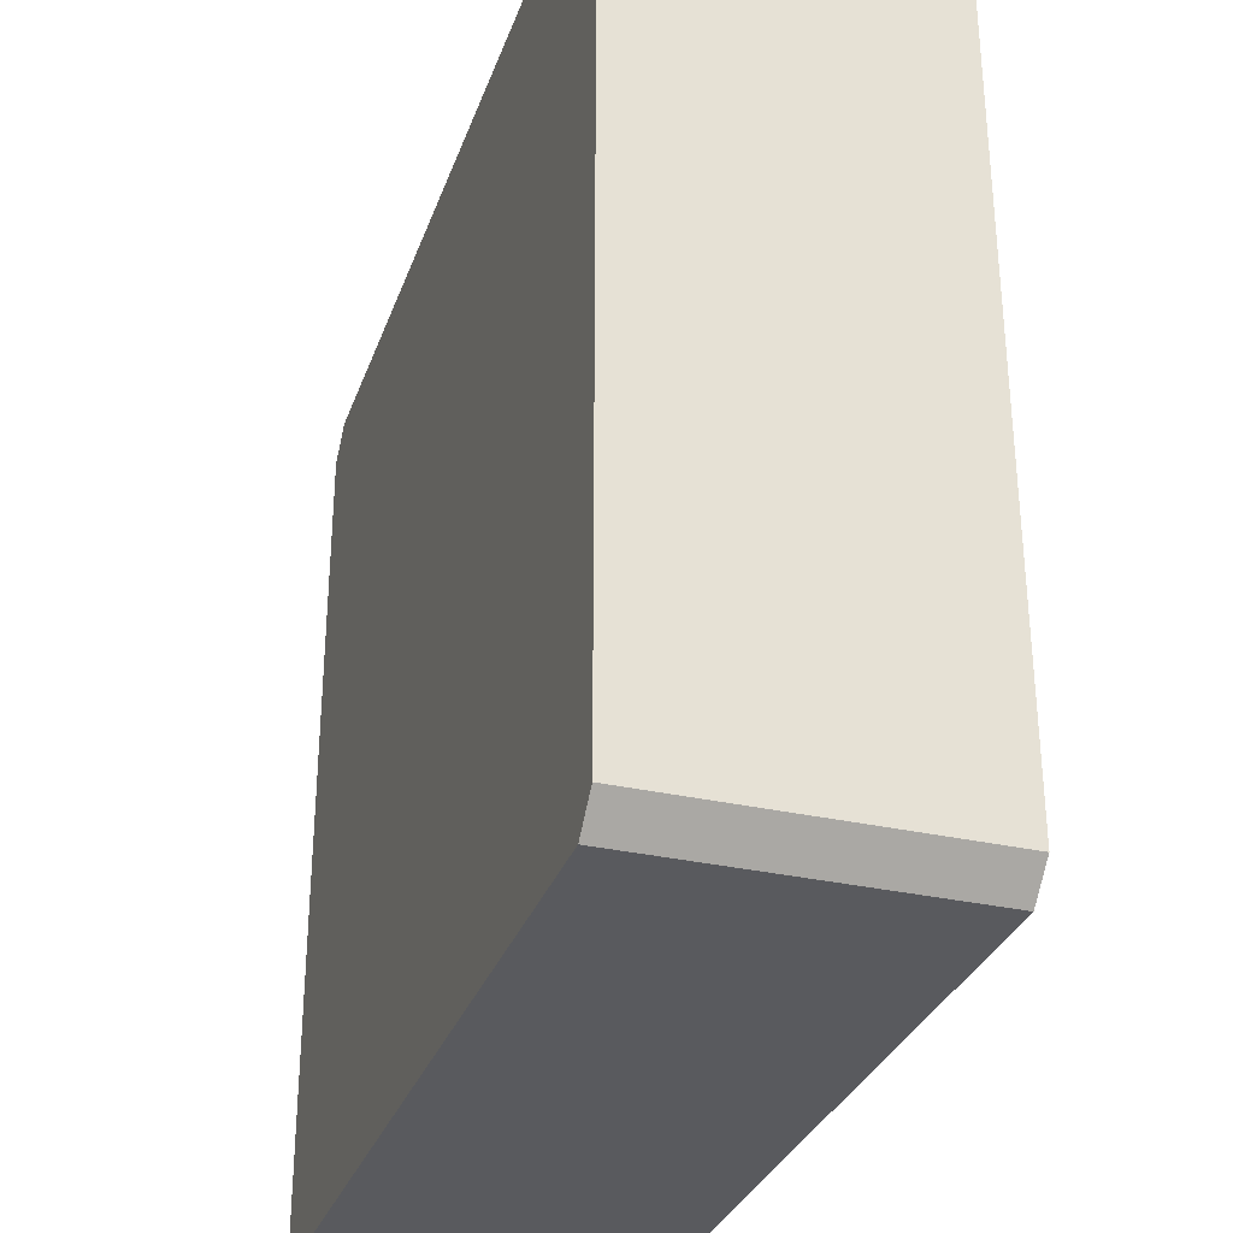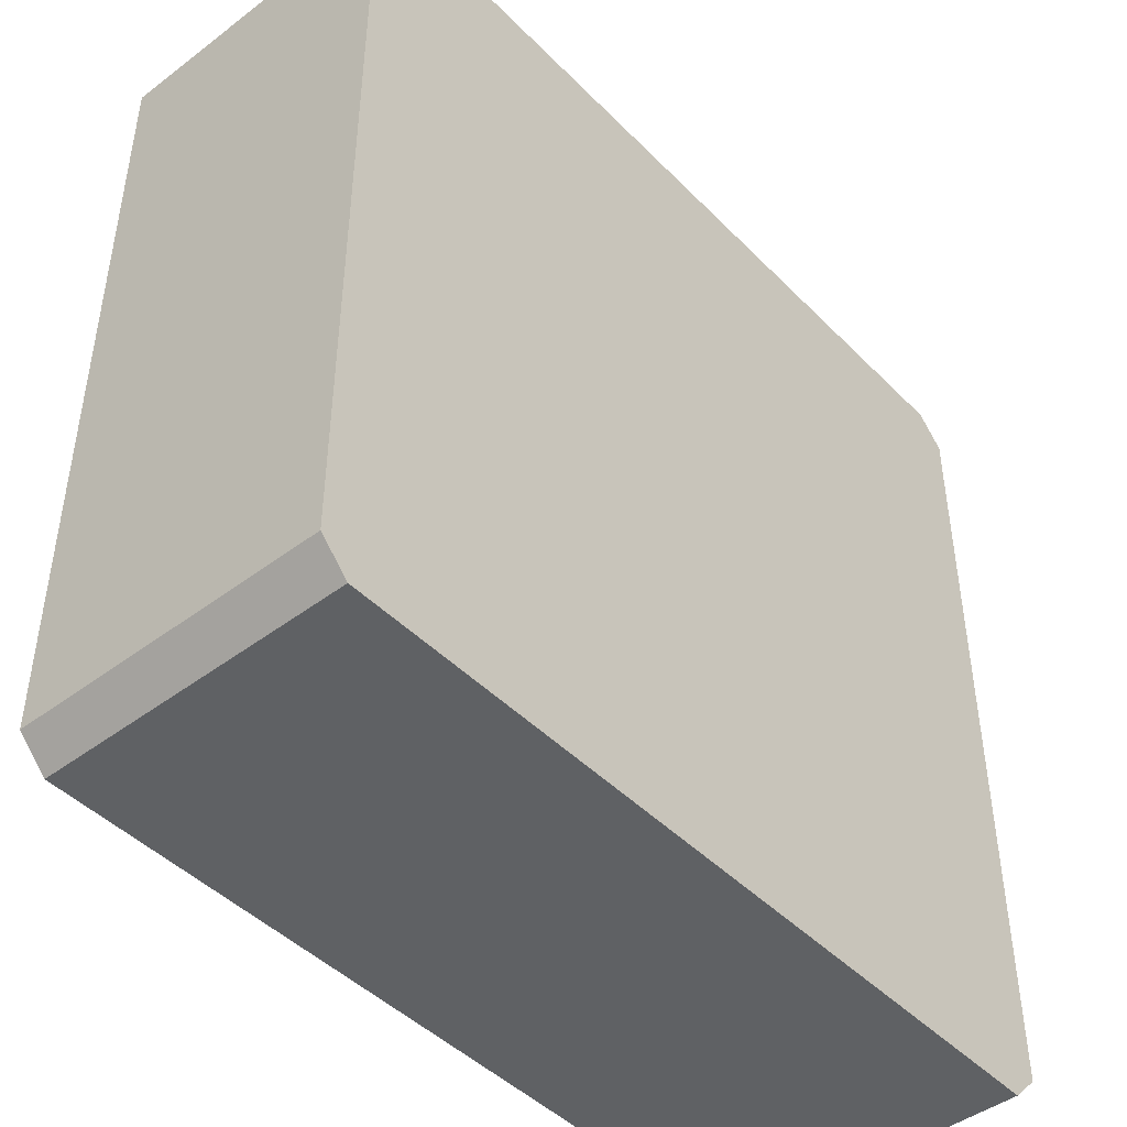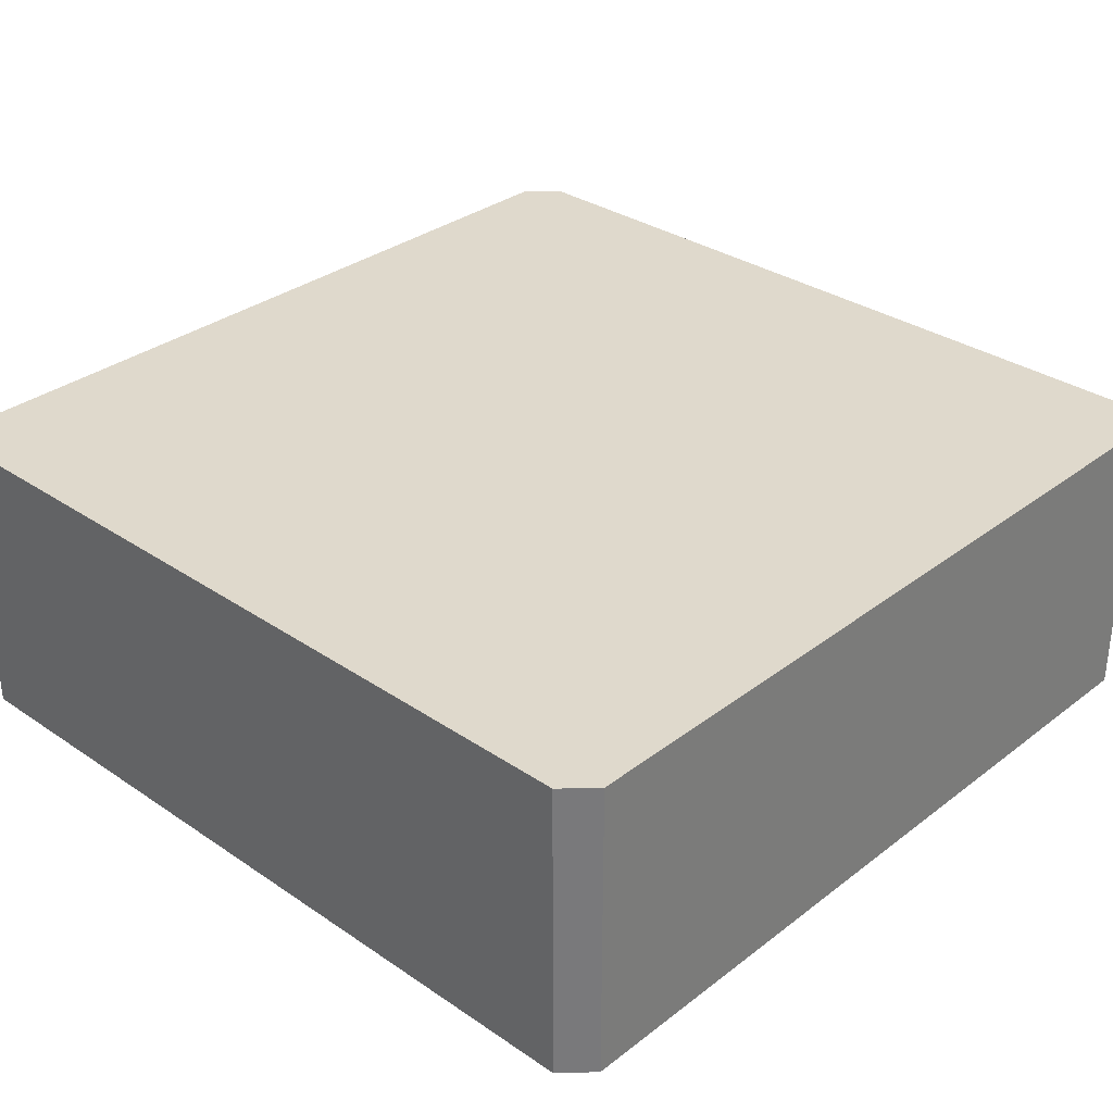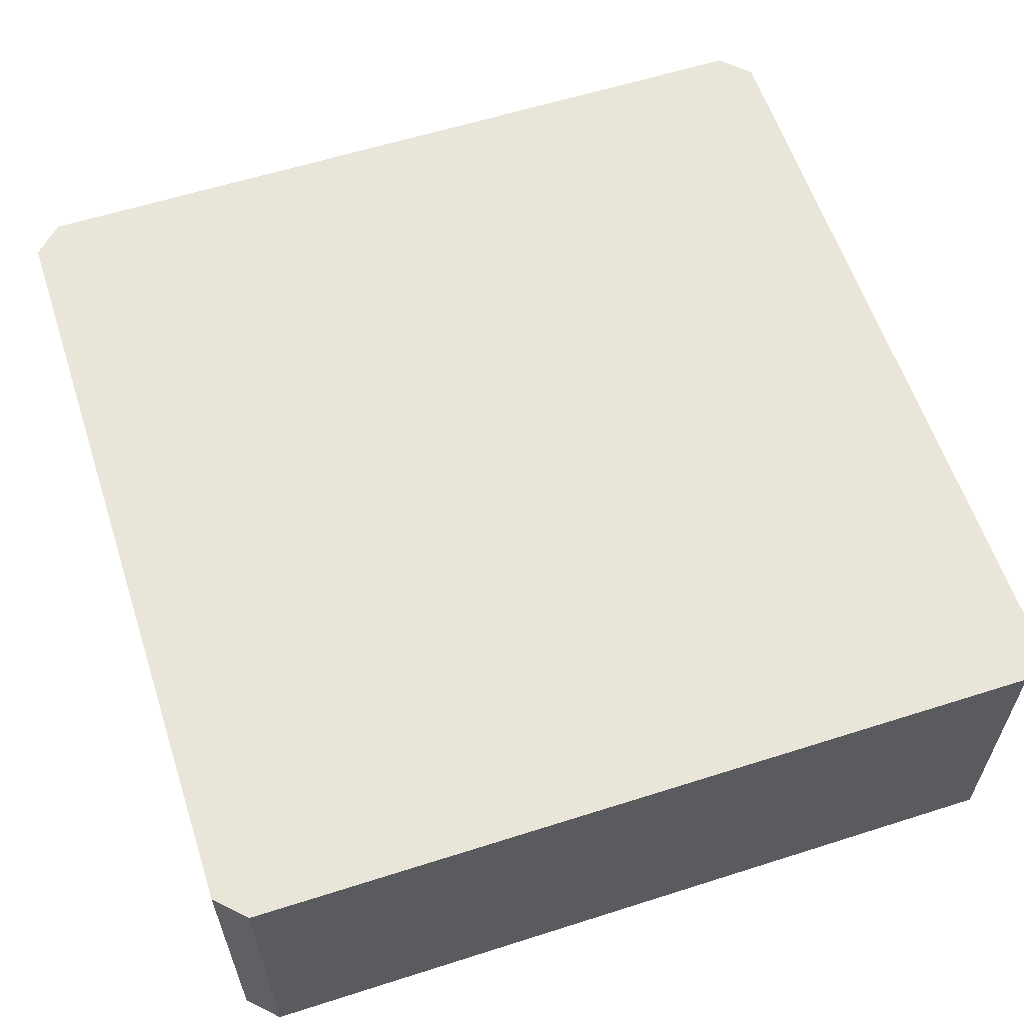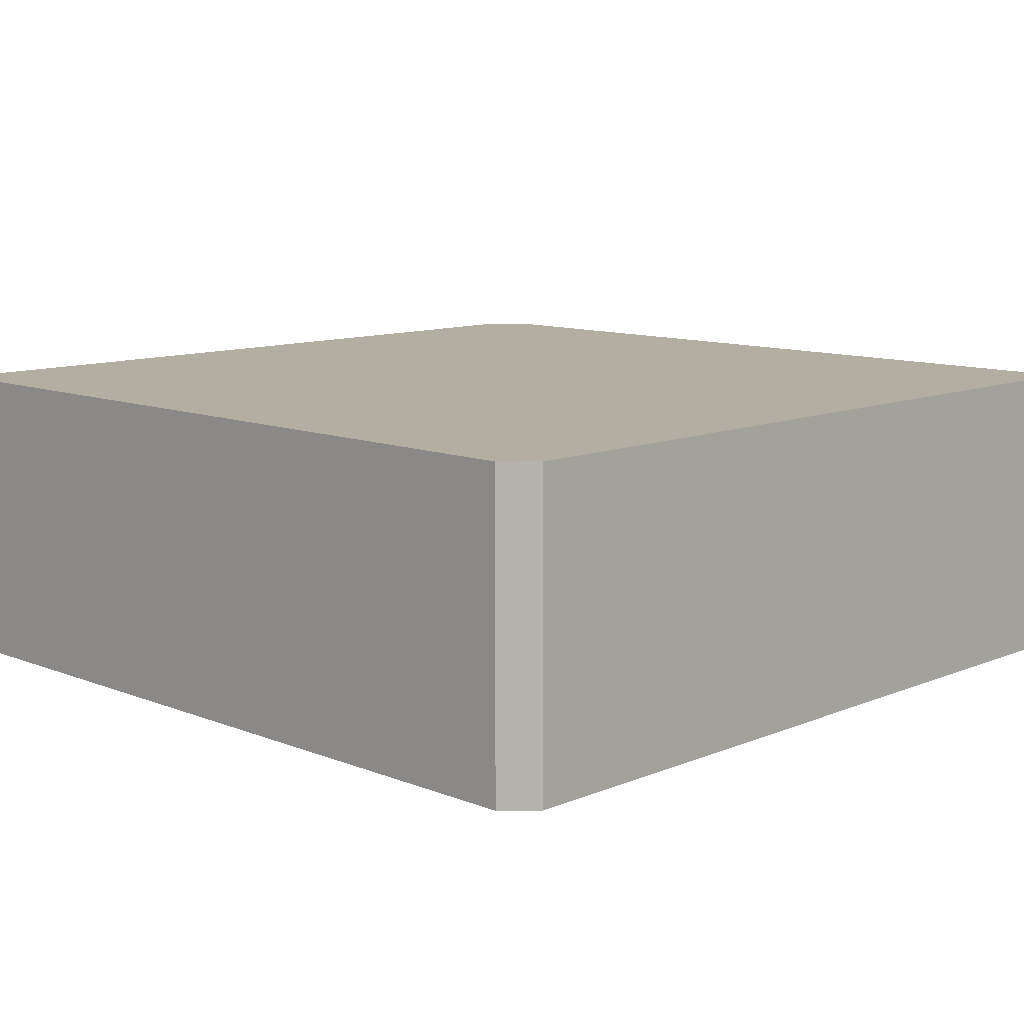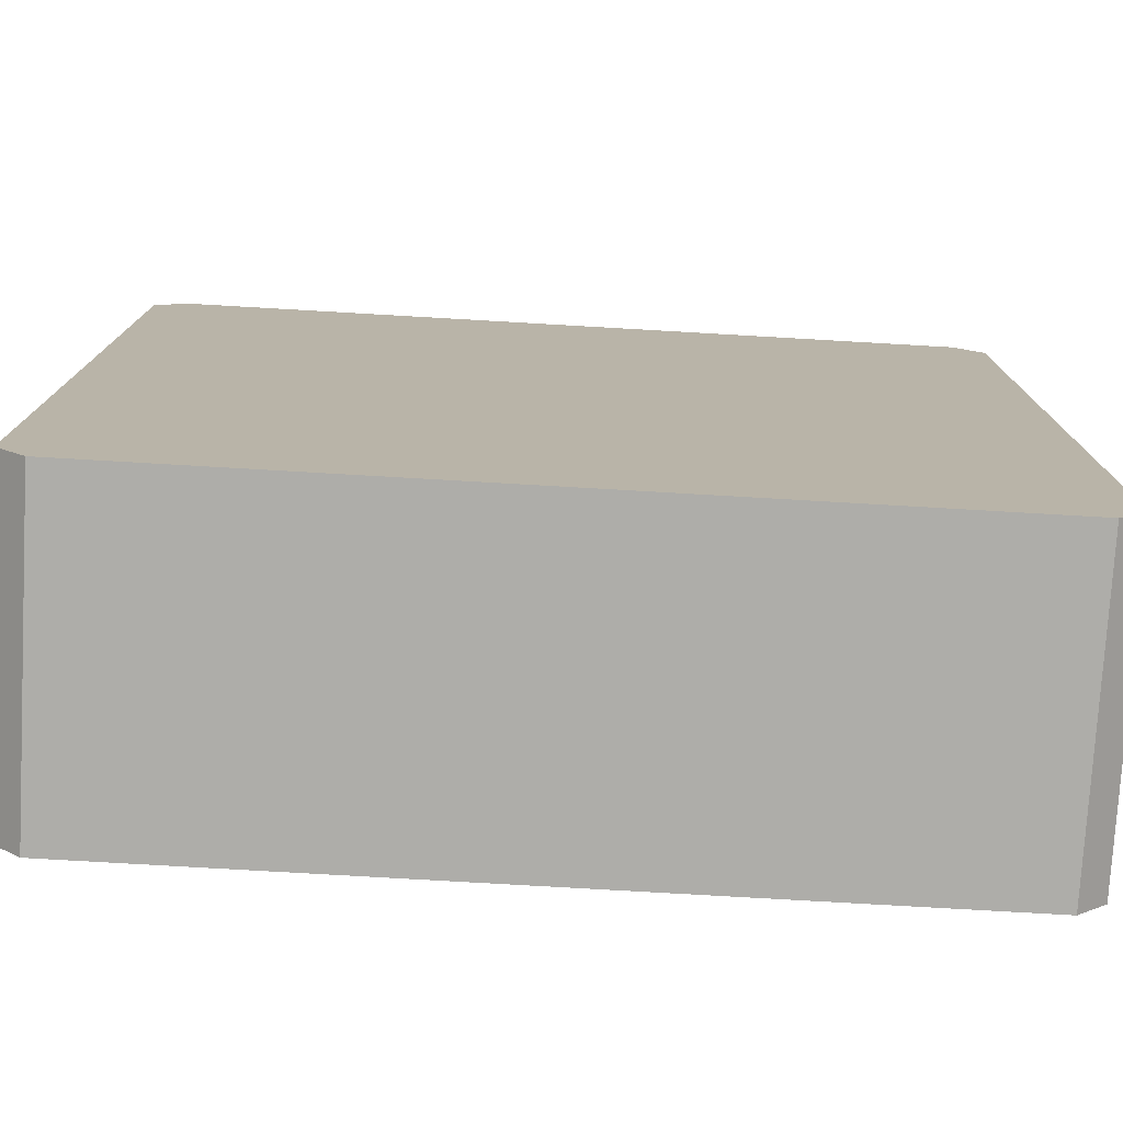
<metadata>
{"format":"obj","ext":"obj","renderer":"f3d","projection":"perspective","resolution":1024,"background":"white","views":[{"elev":-31.6,"azim":72.1,"up":"+Z"},{"elev":-45.5,"azim":131.0,"up":"+Z"},{"elev":32.3,"azim":-136.7,"up":"+Y"},{"elev":59.7,"azim":-18.1,"up":"+Y"},{"elev":10.7,"azim":44.4,"up":"+Y"},{"elev":-77.1,"azim":176.7,"up":"+Z"}]}
</metadata>
<code>
o Cube.001
v 0.4374 -0.1547 0.4111
v 0.4083 -0.1547 0.4401
v 0.4083 -0.1547 -0.4209
v 0.4374 -0.1547 -0.3919
v -0.3946 -0.1547 0.4401
v -0.4237 -0.1547 0.4111
v -0.4237 -0.1547 -0.3919
v -0.3946 -0.1547 -0.4209
v 0.4083 0.1547 0.4401
v 0.4374 0.1547 0.4111
v 0.4374 0.1547 -0.3919
v 0.4083 0.1547 -0.4209
v -0.3946 0.1547 -0.4209
v -0.4237 0.1547 -0.3919
v -0.4237 0.1547 0.4111
v -0.3946 0.1547 0.4401
f 8 13 12 3
f 2 9 16 5
f 5 16 15 6
f 3 12 11 4
f 6 15 14 7
f 4 11 10 1
f 7 14 13 8
f 1 10 9 2
f 13 14 15 16 9 10 11 12
f 5 6 7 8 3 4 1 2

</code>
